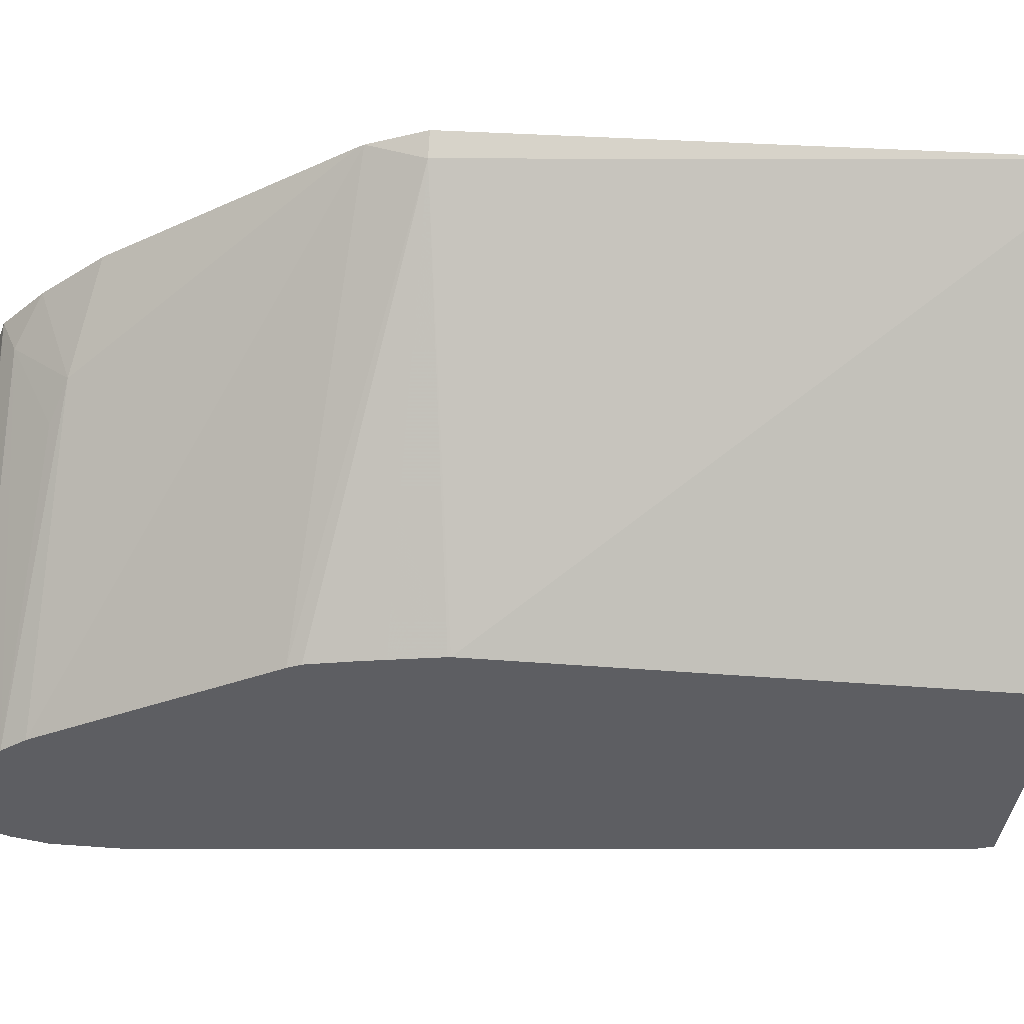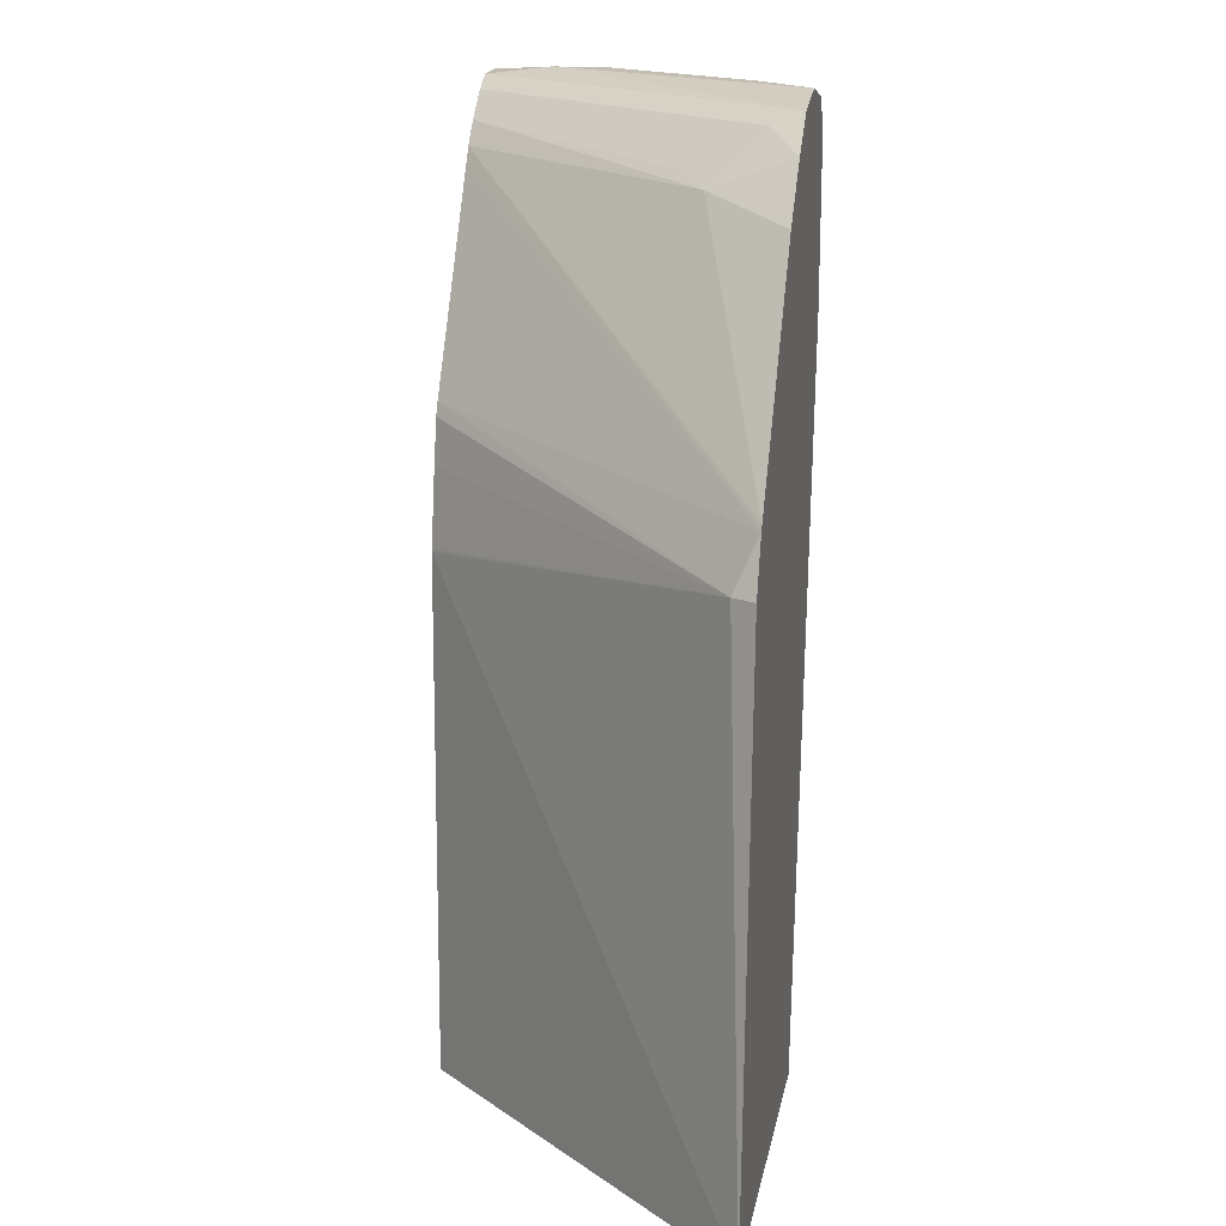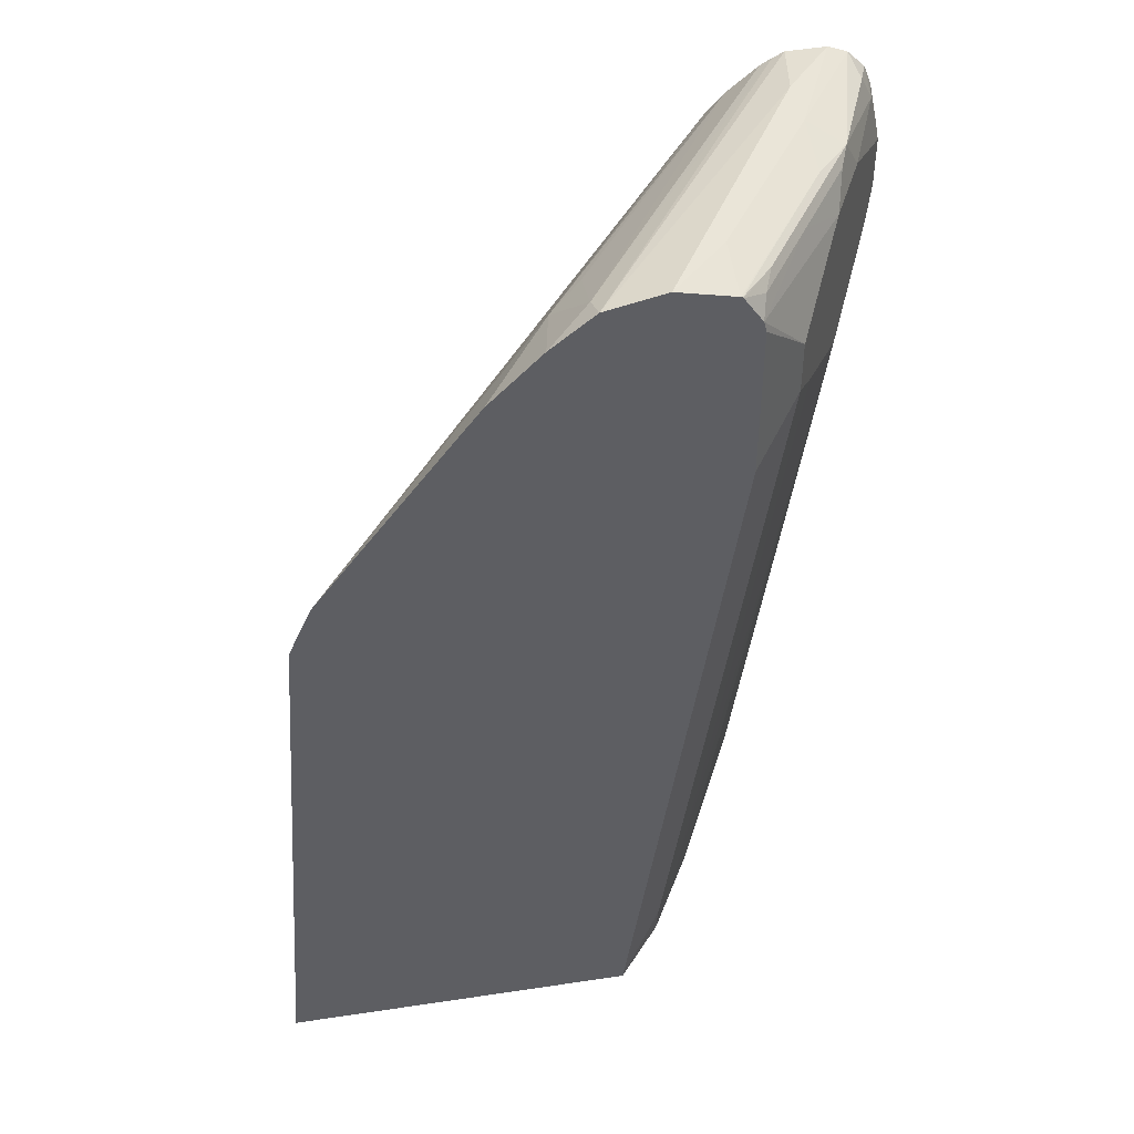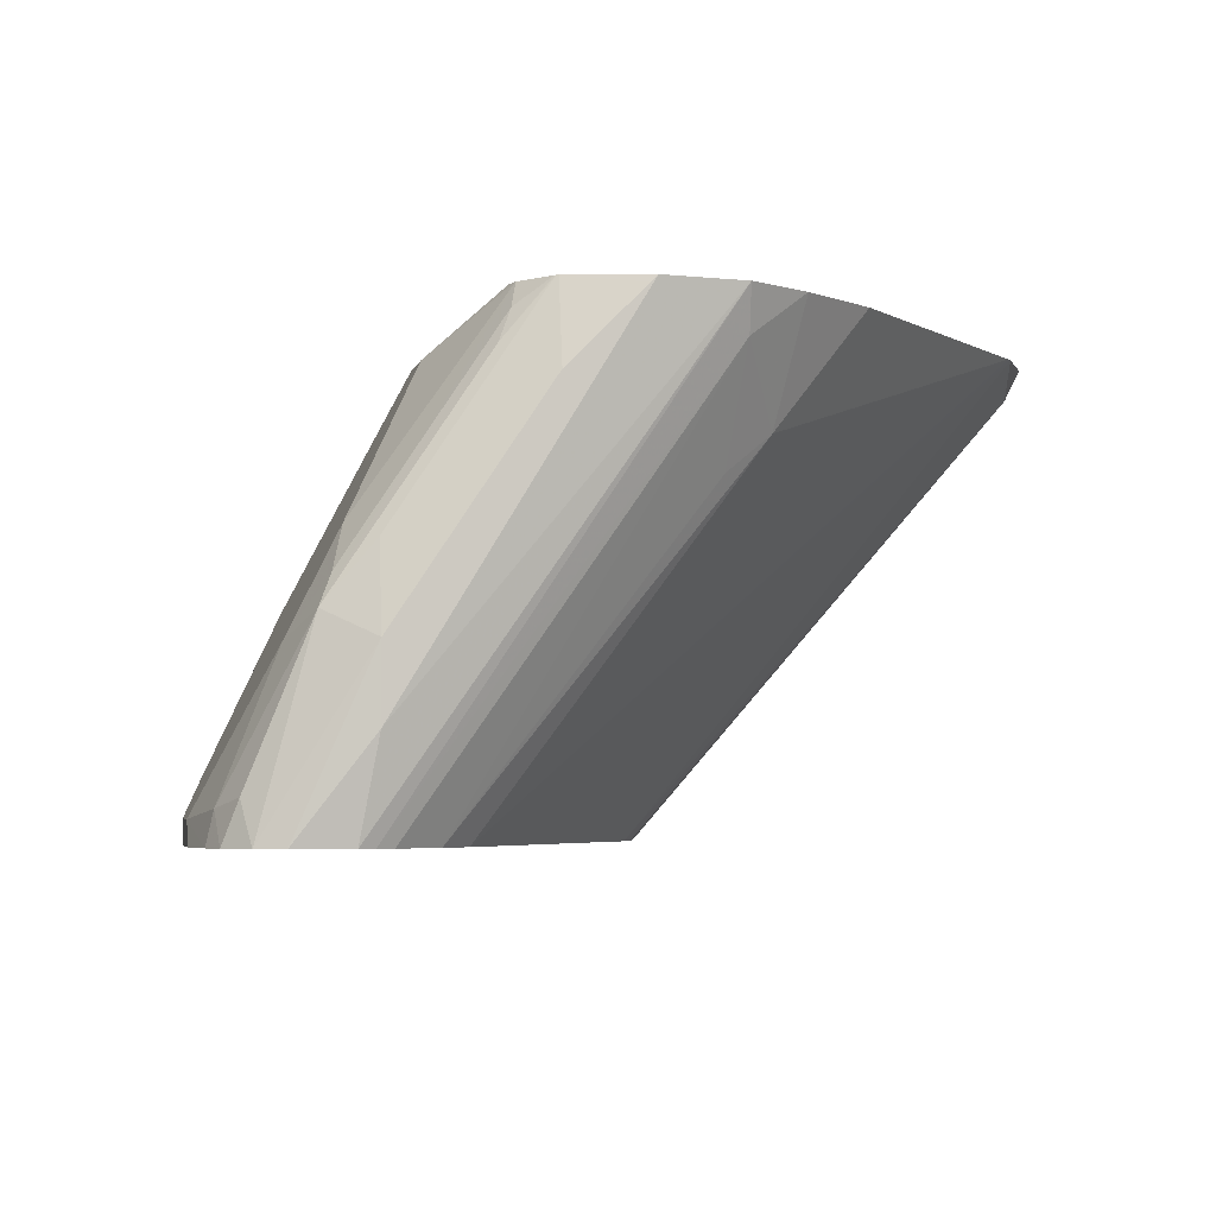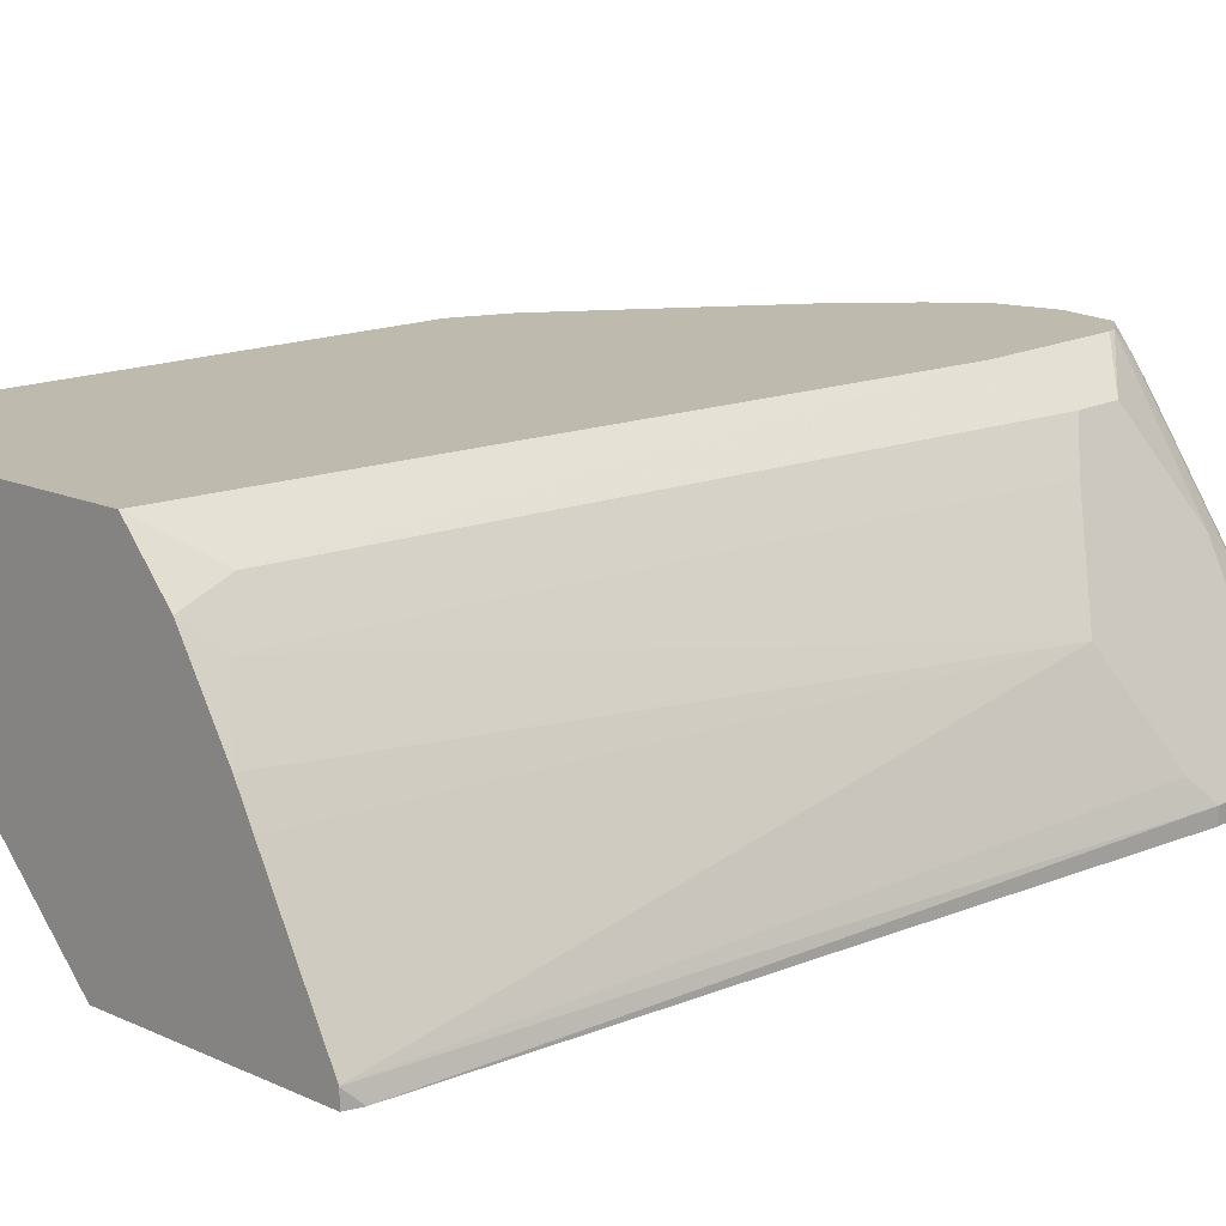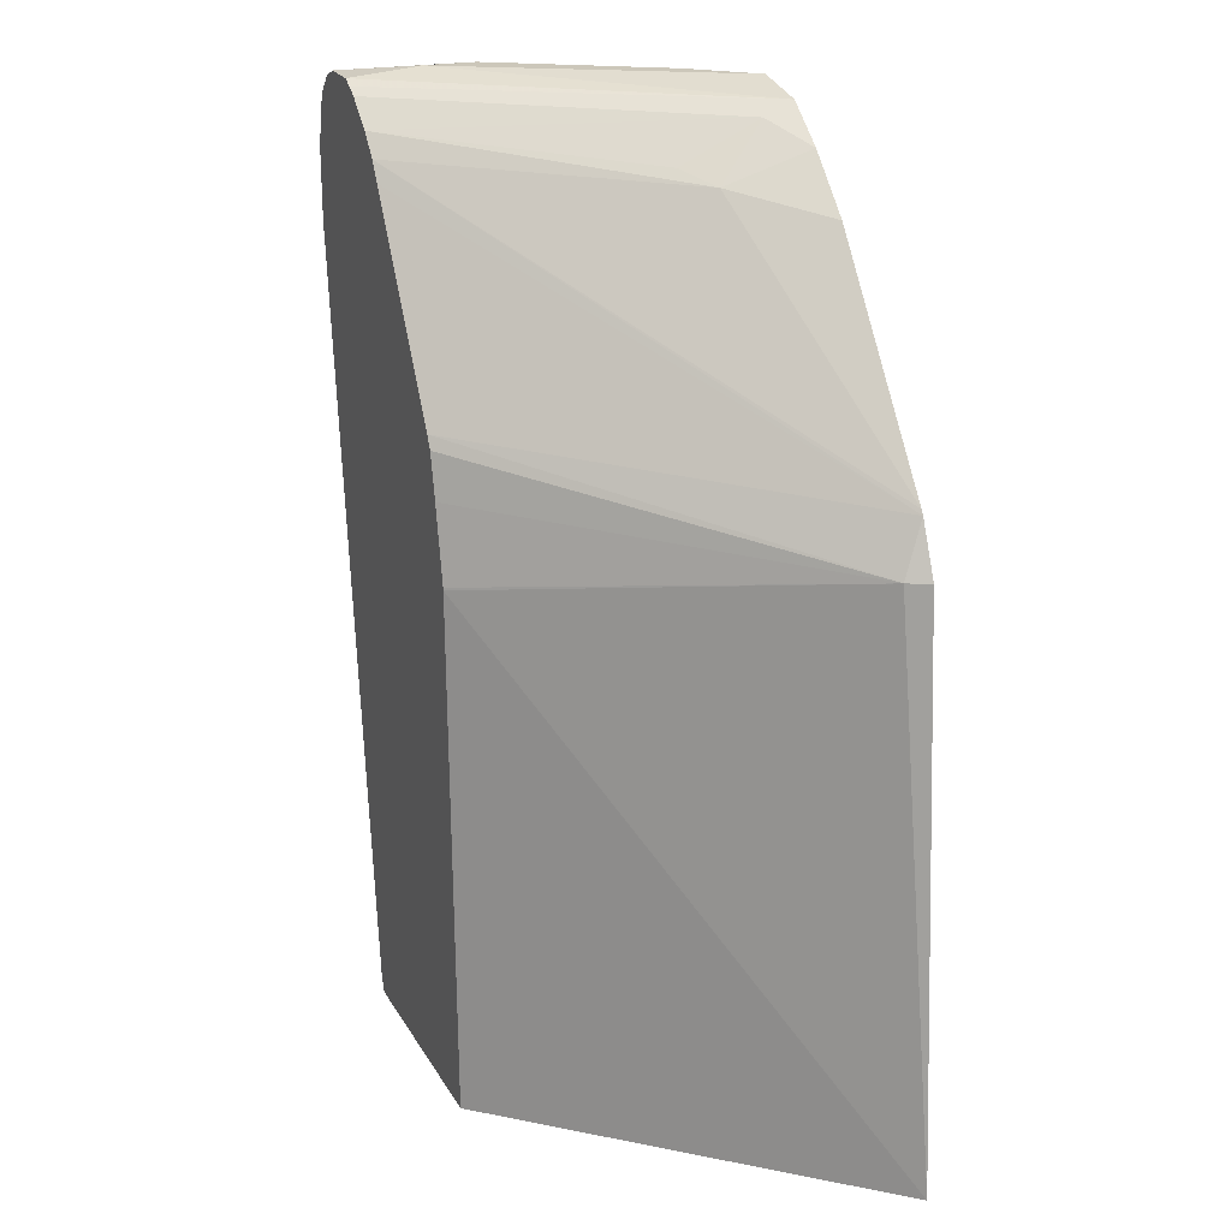
<metadata>
{"format":"obj","ext":"obj","renderer":"f3d","projection":"perspective","resolution":1024,"background":"white","views":[{"elev":-39.3,"azim":-97.3,"up":"+Z"},{"elev":17.4,"azim":-79.4,"up":"+Y"},{"elev":45.4,"azim":-9.8,"up":"+Y"},{"elev":-3.4,"azim":169.6,"up":"+Z"},{"elev":15.7,"azim":43.0,"up":"+Z"},{"elev":21.4,"azim":-112.6,"up":"+Y"}]}
</metadata>
<code>
v 0.8487 0.3979 0.2964
v 0.8487 0.3858 0.3086
v 0.8487 0.3472 0.2964
v 0.8429 0.4244 0.2964
v 0.839 0.4244 0.3135
v 0.8101 0.4244 0.3858
v 0.7459 0.3858 0.5144
v 0.8487 0.3472 0.3086
v 0.7761 -0.2192 0.2964
v 0.8373 0.4387 0.2964
v 0.8294 0.4437 0.3183
v 0.7973 0.45 0.3987
v 0.7908 0.4437 0.4147
v 0.7844 0.4244 0.4372
v 0.7459 0.3472 0.5144
v 0.7099 0.4323 0.5436
v 0.7119 0.4244 0.5436
v 0.7619 0.3279 0.4822
v 0.8005 0.2893 0.4051
v 0.839 0.3279 0.3279
v 0.7716 -0.231 0.3086
v 0.7717 -0.231 0.3082
v 0.7717 -0.231 0.2964
v 0.8245 0.4515 0.2964
v 0.7201 0.45 0.5144
v 0.7523 0.4437 0.4726
v 0.7716 0.4629 0.3858
v 0.7716 0.4533 0.4292
v 0.7119 0.3086 0.5436
v 0.6687 -0.1929 0.5144
v 0.7137 0.4437 0.5305
v 0.6962 0.4524 0.5436
v 0.6848 -0.2122 0.4822
v 0.7072 -0.231 0.4372
v 0.7203 -0.231 0.4112
v 0.7459 -0.231 0.3601
v 0.5964 -0.231 0.2964
v 0.8101 0.457 0.2964
v 0.6955 0.4531 0.5436
v 0.7716 0.4629 0.3472
v 0.6944 0.4629 0.5015
v 0.6944 0.4536 0.5436
v 0.6348 -0.231 0.5436
v 0.6703 -0.231 0.5017
v 0.3729 -0.231 0.5436
v 0.6041 0.1543 0.2964
v 0.7805 0.4563 0.2964
v 0.6089 0.4533 0.5436
v 0.6523 0.4629 0.5436
v 0.6558 0.4629 0.5401
v 0.4034 0.1929 0.5436
v 0.4115 0.1929 0.5272
v 0.6044 0.1562 0.2964
v 0.7723 0.4523 0.2964
v 0.6076 0.4437 0.5208
v 0.5769 0.4278 0.5436
v 0.4203 0.2314 0.5436
v 0.6281 0.2531 0.2964
v 0.6233 0.2437 0.2964
v 0.6157 0.2112 0.2964
v 0.6119 0.1929 0.2964
v 0.7637 0.4472 0.2964
v 0.7411 0.4284 0.2964
v 0.6124 0.4147 0.4629
v 0.5883 0.4051 0.4822
v 0.5384 0.3892 0.5436
v 0.4226 0.235 0.5436
v 0.7269 0.4121 0.2964
v 0.718 0.3979 0.2964
f 21 23 22
f 25 28 39
f 25 39 32
f 25 32 31
f 24 38 27
f 25 31 26
f 27 41 28
f 27 40 49
f 27 49 50
f 27 50 41
f 28 41 42
f 21 37 23
f 28 42 39
f 27 38 40
f 21 45 37
f 18 33 19
f 21 44 43
f 21 34 44
f 21 35 34
f 21 36 35
f 19 21 20
f 19 36 21
f 19 35 36
f 19 34 35
f 19 33 34
f 16 29 17
f 16 43 29
f 16 45 43
f 16 51 45
f 29 43 30
f 21 43 45
f 30 43 44
f 55 62 63
f 33 44 34
f 65 67 66
f 65 68 67
f 63 65 64
f 63 68 65
f 57 69 58
f 57 68 69
f 57 67 68
f 56 65 66
f 16 57 51
f 55 65 56
f 55 63 64
f 54 62 55
f 52 61 53
f 52 60 61
f 30 44 33
f 52 59 60
f 52 57 58
f 51 57 52
f 48 55 56
f 48 54 55
f 47 54 48
f 46 52 53
f 45 52 46
f 45 51 52
f 42 50 49
f 41 50 42
f 40 48 49
f 40 47 48
f 38 47 40
f 37 45 46
f 52 58 59
f 16 67 57
f 55 64 65
f 16 56 66
f 5 10 11
f 4 10 5
f 3 8 9
f 2 15 8
f 2 7 15
f 2 6 7
f 2 5 6
f 2 4 5
f 1 4 2
f 1 10 4
f 1 24 10
f 1 38 24
f 1 47 38
f 1 54 47
f 5 11 12
f 1 62 54
f 1 68 63
f 1 69 68
f 1 58 69
f 1 59 58
f 16 66 67
f 1 61 60
f 1 53 61
f 1 46 53
f 1 37 46
f 1 23 37
f 1 9 23
f 1 3 9
f 1 8 3
f 1 2 8
f 1 63 62
f 5 12 6
f 1 60 59
f 6 13 14
f 6 12 13
f 16 48 56
f 16 49 48
f 16 42 49
f 16 39 42
f 16 32 39
f 16 26 31
f 15 33 18
f 15 30 33
f 15 29 30
f 14 26 16
f 13 26 14
f 12 28 25
f 12 27 28
f 12 24 27
f 16 31 32
f 12 25 26
f 6 14 7
f 12 26 13
f 7 14 16
f 7 16 17
f 7 17 29
f 8 15 18
f 8 18 19
f 7 29 15
f 8 20 21
f 11 24 12
f 8 21 22
f 8 22 9
f 9 22 23
f 8 19 20
f 10 24 11

</code>
